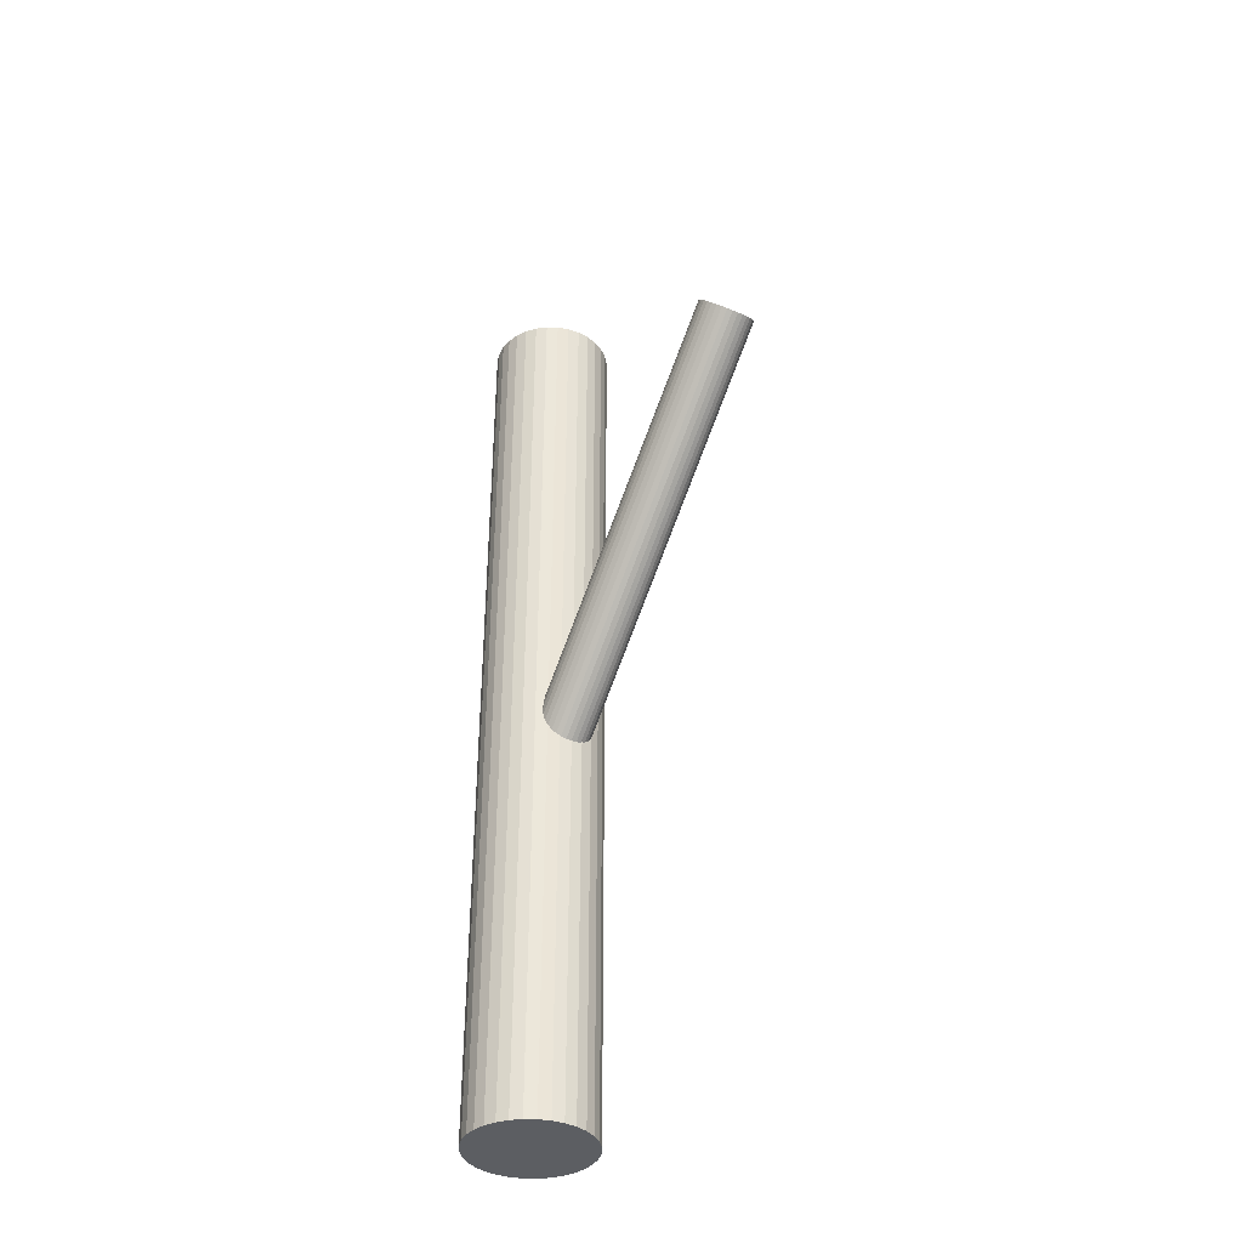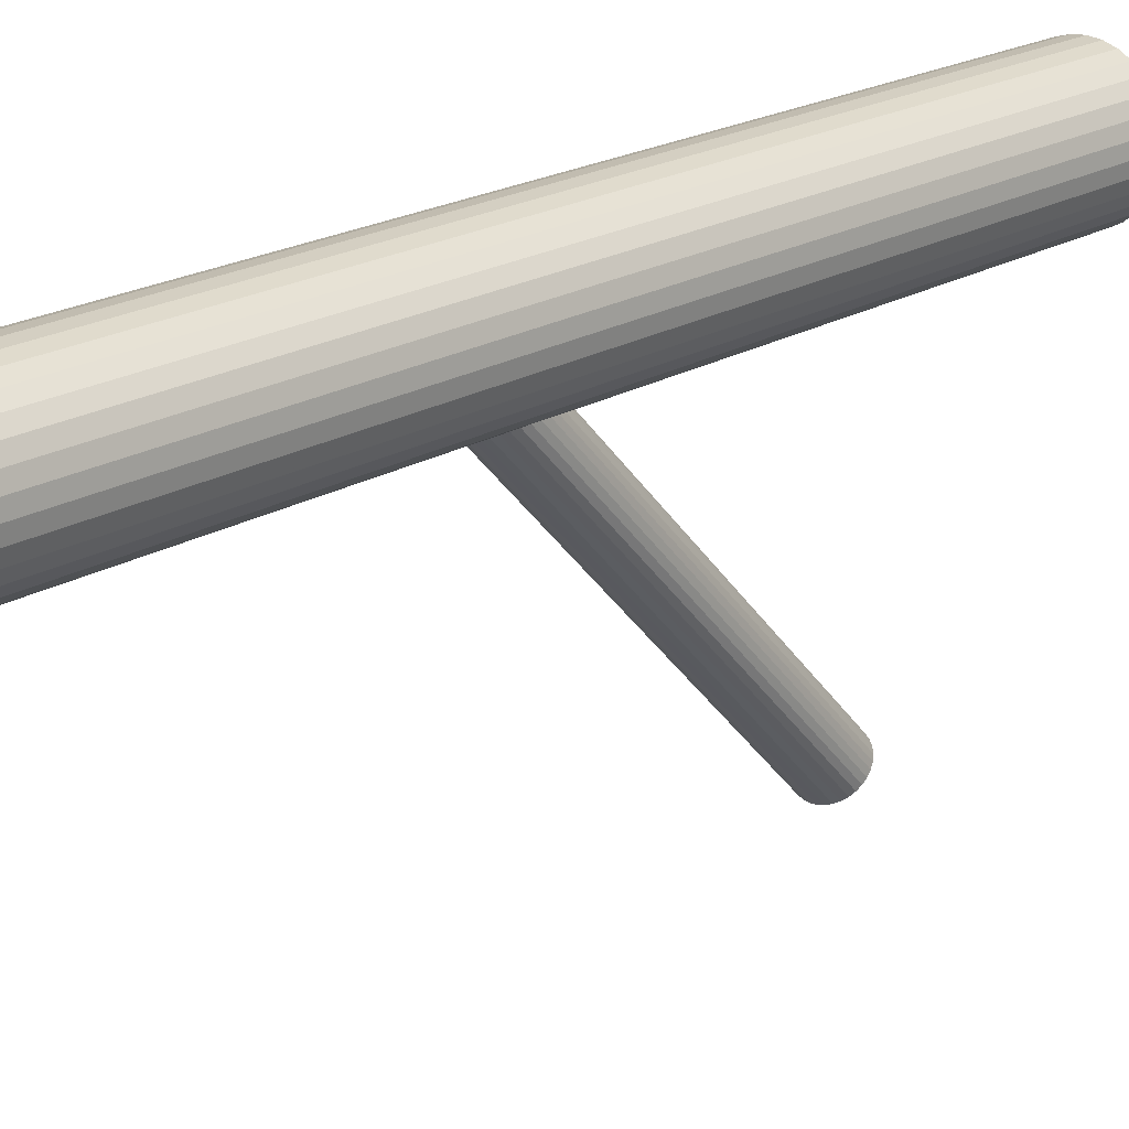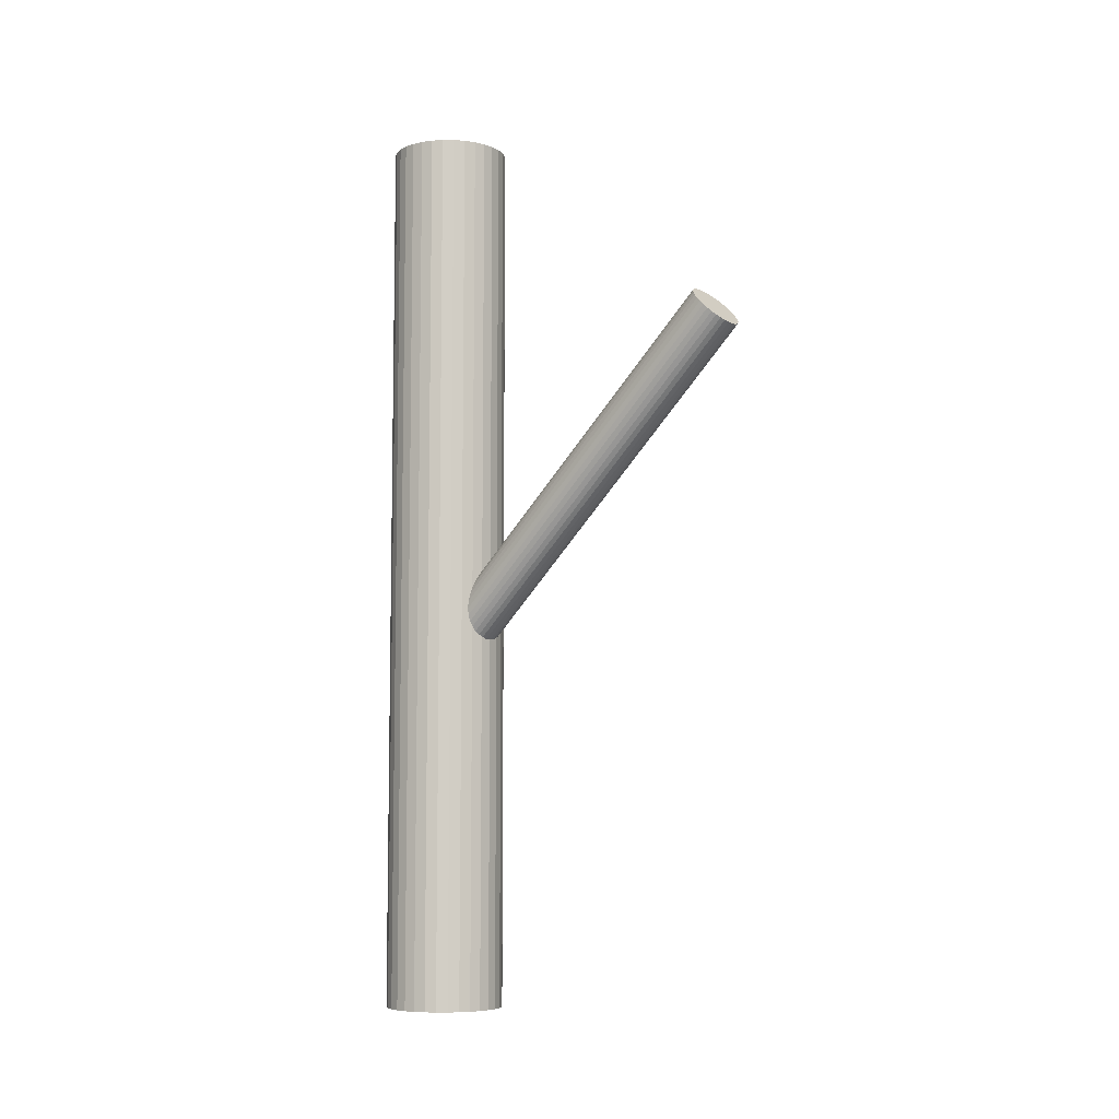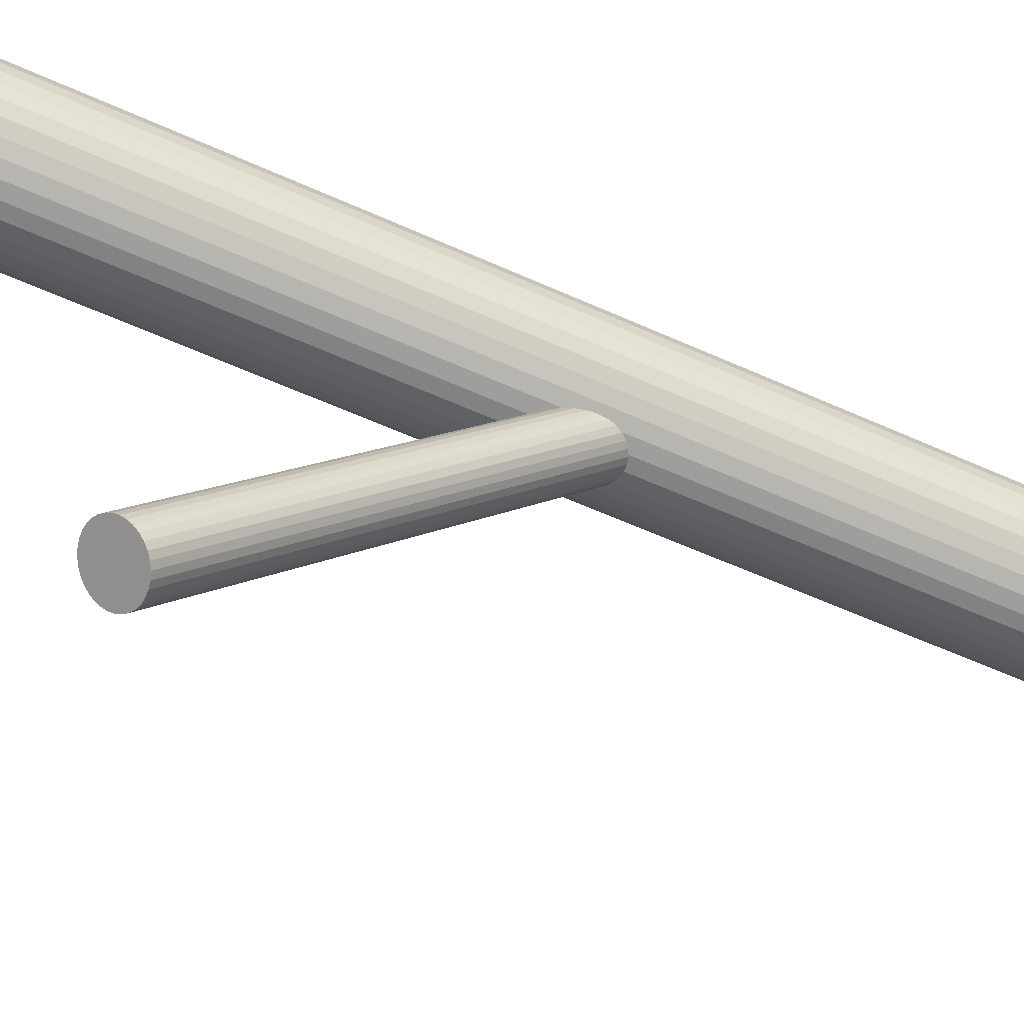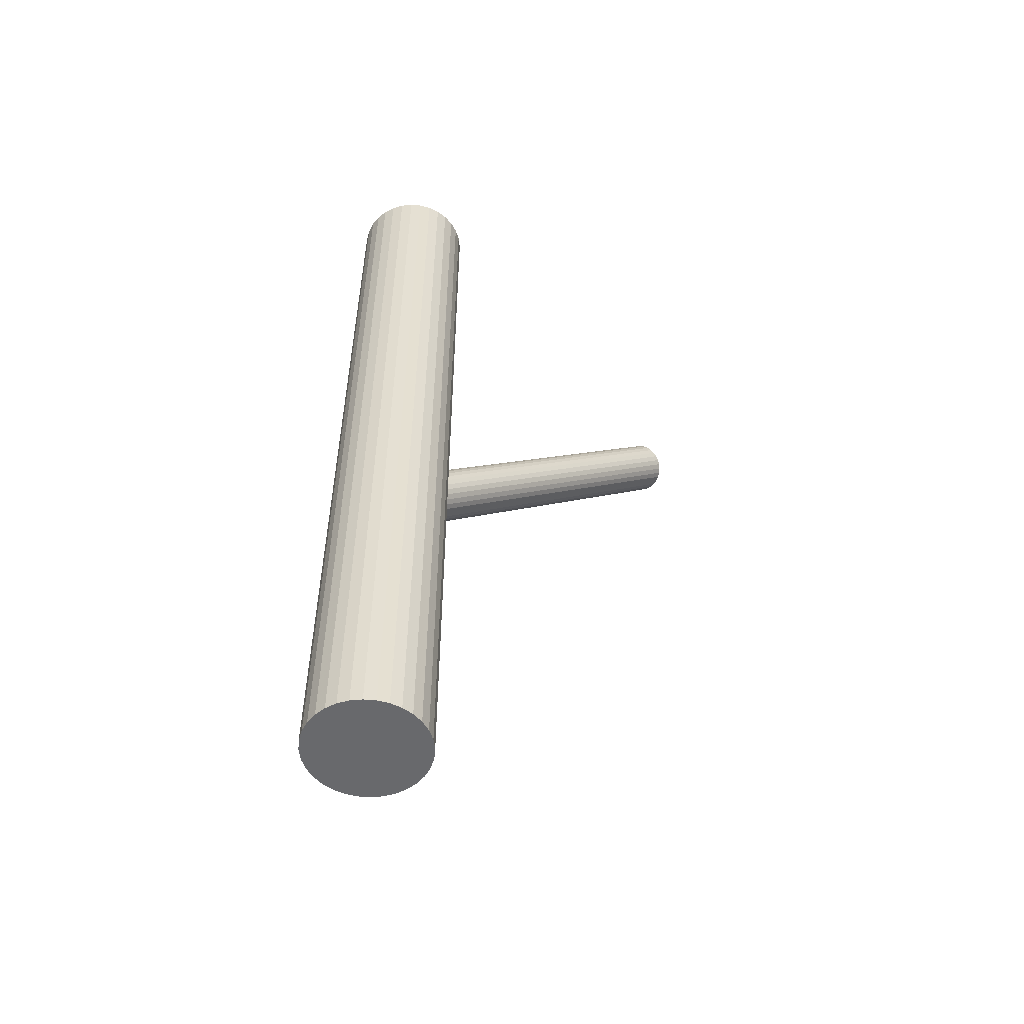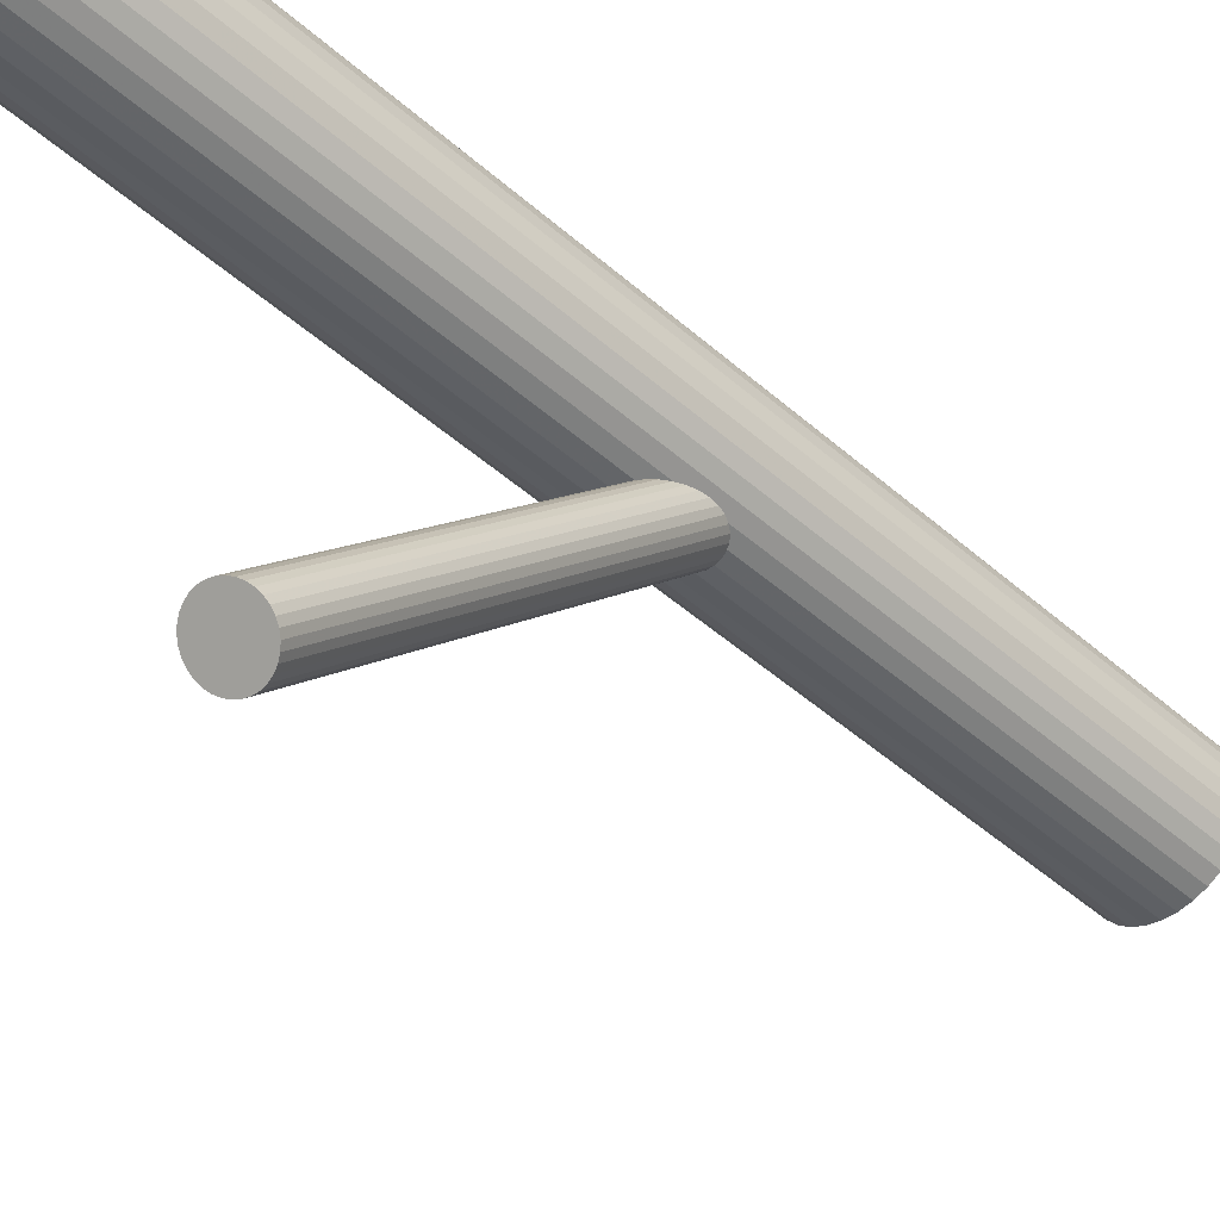
<metadata>
{"format":"obj","ext":"obj","renderer":"f3d","projection":"perspective","resolution":1024,"background":"white","views":[{"elev":-37.7,"azim":-29.9,"up":"+Z"},{"elev":21.2,"azim":-136.5,"up":"+Y"},{"elev":-7.2,"azim":-51.5,"up":"+Z"},{"elev":-55.4,"azim":64.3,"up":"+Y"},{"elev":-52.8,"azim":-123.4,"up":"+Z"},{"elev":-47.1,"azim":45.2,"up":"+Y"}]}
</metadata>
<code>
v -0 -0.1922 0.2771
v -0 0.2335 -0.5
v -0 0.2335 0.5
v -0 0.1469 -0.1274
v -0 0.1882 -0.08393
v -0 -0.2128 0.2553
v -0 0.1017 -0.5
v -0 0.1017 0.5
v -0 0.1676 -0.5
v -0 0.1676 0.5
v -0 0.1676 -0.1057
v -0 -0.2335 0.2336
v 0.005847 0.1473 -0.127
v 0.005847 -0.1926 0.2766
v 0.005847 0.1878 -0.08435
v 0.005847 -0.2331 0.234
v 0.03661 0.1128 -0.5
v 0.03661 0.1128 0.5
v 0.03661 0.2224 -0.5
v 0.03661 0.2224 0.5
v -0.0548 0.2042 -0.5
v -0.0548 0.2042 0.5
v -0.0548 0.131 -0.5
v -0.0548 0.131 0.5
v 0.0466 0.2142 -0.5
v 0.0466 0.2142 0.5
v 0.0466 0.121 -0.5
v 0.0466 0.121 0.5
v 0.01147 0.1866 -0.08559
v 0.01147 -0.2319 0.2352
v 0.01147 0.1485 -0.1258
v 0.01147 -0.1938 0.2754
v 0.01286 0.1029 -0.5
v 0.01286 0.1029 0.5
v 0.01286 0.2322 -0.5
v 0.01286 0.2322 0.5
v 0.0659 0.1676 -0.5
v 0.0659 0.1676 0.5
v -0.06089 0.1424 -0.5
v -0.06089 0.1424 0.5
v -0.06089 0.1928 -0.5
v -0.06089 0.1928 0.5
v 0.02769 -0.205 0.2636
v 0.02769 -0.2207 0.247
v 0.02769 0.1755 -0.09735
v 0.02769 0.1597 -0.114
v 0.01665 0.1504 -0.1237
v 0.01665 0.1847 -0.0876
v 0.01665 -0.23 0.2372
v 0.01665 -0.1957 0.2734
v -0.06464 0.1804 -0.5
v -0.06464 0.1804 0.5
v -0.06464 0.1547 -0.5
v -0.06464 0.1547 0.5
v 0.02492 -0.2243 0.2432
v 0.02492 -0.2014 0.2674
v 0.02492 0.1561 -0.1178
v 0.02492 0.179 -0.09359
v -0.0294 0.1716 -0.1014
v -0.0294 -0.2169 0.2511
v -0.0294 -0.2088 0.2596
v -0.0294 0.1636 -0.1099
v 0.02119 -0.2274 0.2399
v 0.02119 0.1822 -0.0903
v 0.02119 0.153 -0.121
v 0.02119 -0.1983 0.2707
v -0.02522 0.1067 -0.5
v -0.02522 0.1067 0.5
v -0.02522 0.2285 -0.5
v -0.02522 0.2285 0.5
v -0.02997 -0.2128 0.2553
v -0.02997 0.1676 -0.1057
v 0.02997 -0.2128 0.2553
v 0.02997 0.1676 -0.1057
v 0.02522 0.1067 -0.5
v 0.02522 0.1067 0.5
v 0.02522 0.2285 -0.5
v 0.02522 0.2285 0.5
v -0.02119 -0.2274 0.2399
v -0.02119 0.1822 -0.0903
v -0.02119 0.153 -0.121
v -0.02119 -0.1983 0.2707
v 0.0294 0.1716 -0.1014
v 0.0294 -0.2169 0.2511
v 0.0294 -0.2088 0.2596
v 0.0294 0.1636 -0.1099
v -0.02492 -0.2243 0.2432
v -0.02492 -0.2014 0.2674
v -0.02492 0.1561 -0.1178
v -0.02492 0.179 -0.09359
v 0.06464 0.1804 -0.5
v 0.06464 0.1804 0.5
v 0.06464 0.1547 -0.5
v 0.06464 0.1547 0.5
v -0.01665 0.1504 -0.1237
v -0.01665 0.1847 -0.0876
v -0.01665 -0.23 0.2372
v -0.01665 -0.1957 0.2734
v -0.02769 -0.205 0.2636
v -0.02769 -0.2207 0.247
v -0.02769 0.1755 -0.09735
v -0.02769 0.1597 -0.114
v 0.06089 0.1424 -0.5
v 0.06089 0.1424 0.5
v 0.06089 0.1928 -0.5
v 0.06089 0.1928 0.5
v -0.0659 0.1676 -0.5
v -0.0659 0.1676 0.5
v -0.01286 0.1029 -0.5
v -0.01286 0.1029 0.5
v -0.01286 0.2322 -0.5
v -0.01286 0.2322 0.5
v -0.01147 0.1866 -0.08559
v -0.01147 -0.2319 0.2352
v -0.01147 0.1485 -0.1258
v -0.01147 -0.1938 0.2754
v -0.0466 0.2142 -0.5
v -0.0466 0.2142 0.5
v -0.0466 0.121 -0.5
v -0.0466 0.121 0.5
v 0.0548 0.2042 -0.5
v 0.0548 0.2042 0.5
v 0.0548 0.131 -0.5
v 0.0548 0.131 0.5
v -0.03661 0.1128 -0.5
v -0.03661 0.1128 0.5
v -0.03661 0.2224 -0.5
v -0.03661 0.2224 0.5
v -0.005847 0.1473 -0.127
v -0.005847 -0.1926 0.2766
v -0.005847 0.1878 -0.08435
v -0.005847 -0.2331 0.234
f 37 9 91
f 37 91 38
f 38 91 92
f 38 92 10
f 91 9 105
f 91 105 92
f 92 105 106
f 92 106 10
f 105 9 121
f 105 121 106
f 106 121 122
f 106 122 10
f 121 9 25
f 121 25 122
f 122 25 26
f 122 26 10
f 25 9 19
f 25 19 26
f 26 19 20
f 26 20 10
f 19 9 77
f 19 77 20
f 20 77 78
f 20 78 10
f 77 9 35
f 77 35 78
f 78 35 36
f 78 36 10
f 35 9 2
f 35 2 36
f 36 2 3
f 36 3 10
f 2 9 111
f 2 111 3
f 3 111 112
f 3 112 10
f 111 9 69
f 111 69 112
f 112 69 70
f 112 70 10
f 69 9 127
f 69 127 70
f 70 127 128
f 70 128 10
f 127 9 117
f 127 117 128
f 128 117 118
f 128 118 10
f 117 9 21
f 117 21 118
f 118 21 22
f 118 22 10
f 21 9 41
f 21 41 22
f 22 41 42
f 22 42 10
f 41 9 51
f 41 51 42
f 42 51 52
f 42 52 10
f 51 9 107
f 51 107 52
f 52 107 108
f 52 108 10
f 107 9 53
f 107 53 108
f 108 53 54
f 108 54 10
f 53 9 39
f 53 39 54
f 54 39 40
f 54 40 10
f 39 9 23
f 39 23 40
f 40 23 24
f 40 24 10
f 23 9 119
f 23 119 24
f 24 119 120
f 24 120 10
f 119 9 125
f 119 125 120
f 120 125 126
f 120 126 10
f 125 9 67
f 125 67 126
f 126 67 68
f 126 68 10
f 67 9 109
f 67 109 68
f 68 109 110
f 68 110 10
f 109 9 7
f 109 7 110
f 110 7 8
f 110 8 10
f 7 9 33
f 7 33 8
f 8 33 34
f 8 34 10
f 33 9 75
f 33 75 34
f 34 75 76
f 34 76 10
f 75 9 17
f 75 17 76
f 76 17 18
f 76 18 10
f 17 9 27
f 17 27 18
f 18 27 28
f 18 28 10
f 27 9 123
f 27 123 28
f 28 123 124
f 28 124 10
f 123 9 103
f 123 103 124
f 124 103 104
f 124 104 10
f 103 9 93
f 103 93 104
f 104 93 94
f 104 94 10
f 93 9 37
f 93 37 94
f 94 37 38
f 94 38 10
f 74 11 83
f 74 83 73
f 73 83 85
f 73 85 6
f 83 11 45
f 83 45 85
f 85 45 43
f 85 43 6
f 45 11 58
f 45 58 43
f 43 58 56
f 43 56 6
f 58 11 64
f 58 64 56
f 56 64 66
f 56 66 6
f 64 11 48
f 64 48 66
f 66 48 50
f 66 50 6
f 48 11 29
f 48 29 50
f 50 29 32
f 50 32 6
f 29 11 15
f 29 15 32
f 32 15 14
f 32 14 6
f 15 11 5
f 15 5 14
f 14 5 1
f 14 1 6
f 5 11 131
f 5 131 1
f 1 131 130
f 1 130 6
f 131 11 113
f 131 113 130
f 130 113 116
f 130 116 6
f 113 11 96
f 113 96 116
f 116 96 98
f 116 98 6
f 96 11 80
f 96 80 98
f 98 80 82
f 98 82 6
f 80 11 90
f 80 90 82
f 82 90 88
f 82 88 6
f 90 11 101
f 90 101 88
f 88 101 99
f 88 99 6
f 101 11 59
f 101 59 99
f 99 59 61
f 99 61 6
f 59 11 72
f 59 72 61
f 61 72 71
f 61 71 6
f 72 11 62
f 72 62 71
f 71 62 60
f 71 60 6
f 62 11 102
f 62 102 60
f 60 102 100
f 60 100 6
f 102 11 89
f 102 89 100
f 100 89 87
f 100 87 6
f 89 11 81
f 89 81 87
f 87 81 79
f 87 79 6
f 81 11 95
f 81 95 79
f 79 95 97
f 79 97 6
f 95 11 115
f 95 115 97
f 97 115 114
f 97 114 6
f 115 11 129
f 115 129 114
f 114 129 132
f 114 132 6
f 129 11 4
f 129 4 132
f 132 4 12
f 132 12 6
f 4 11 13
f 4 13 12
f 12 13 16
f 12 16 6
f 13 11 31
f 13 31 16
f 16 31 30
f 16 30 6
f 31 11 47
f 31 47 30
f 30 47 49
f 30 49 6
f 47 11 65
f 47 65 49
f 49 65 63
f 49 63 6
f 65 11 57
f 65 57 63
f 63 57 55
f 63 55 6
f 57 11 46
f 57 46 55
f 55 46 44
f 55 44 6
f 46 11 86
f 46 86 44
f 44 86 84
f 44 84 6
f 86 11 74
f 86 74 84
f 84 74 73
f 84 73 6

</code>
